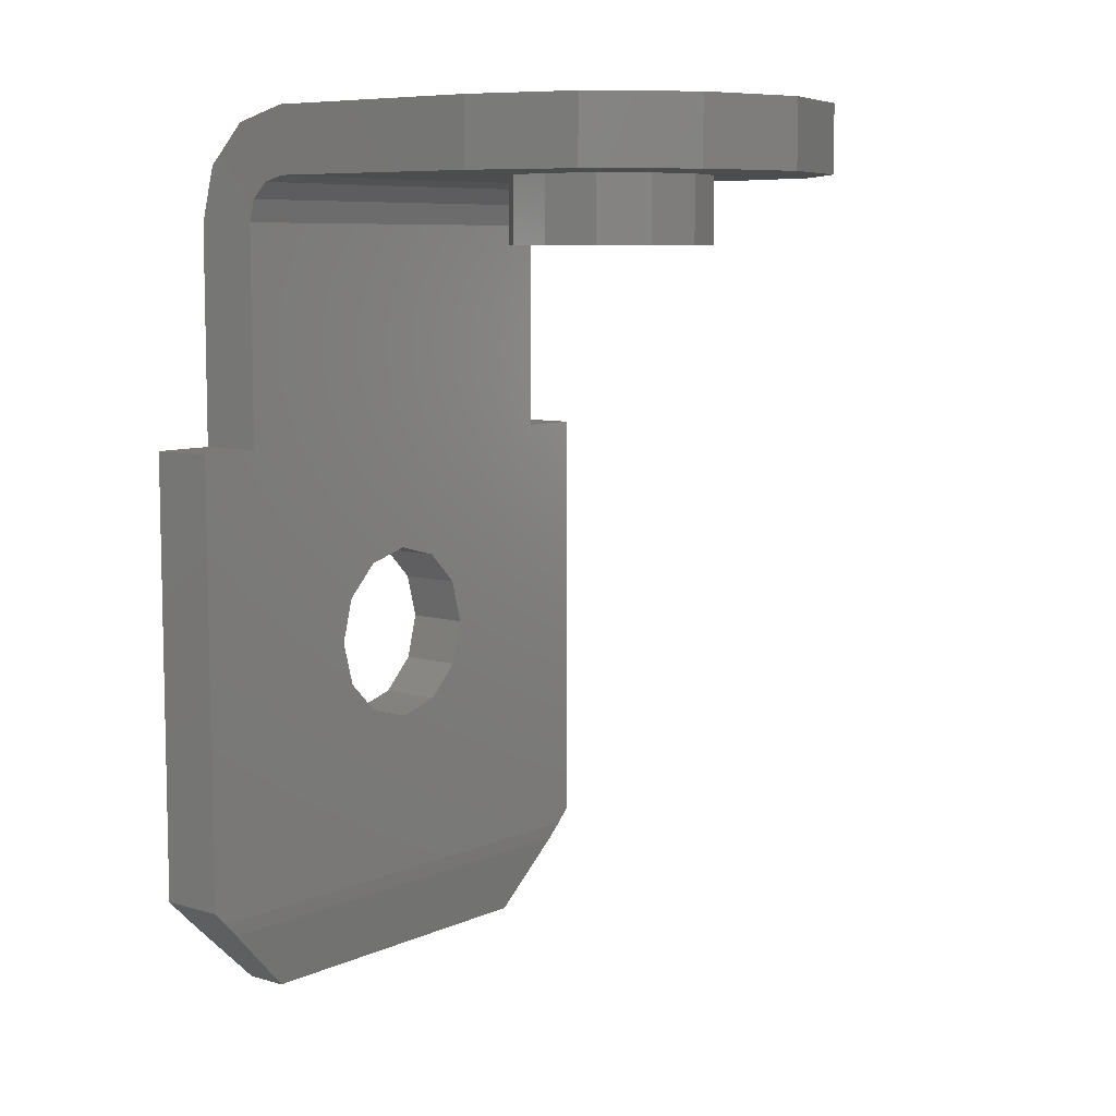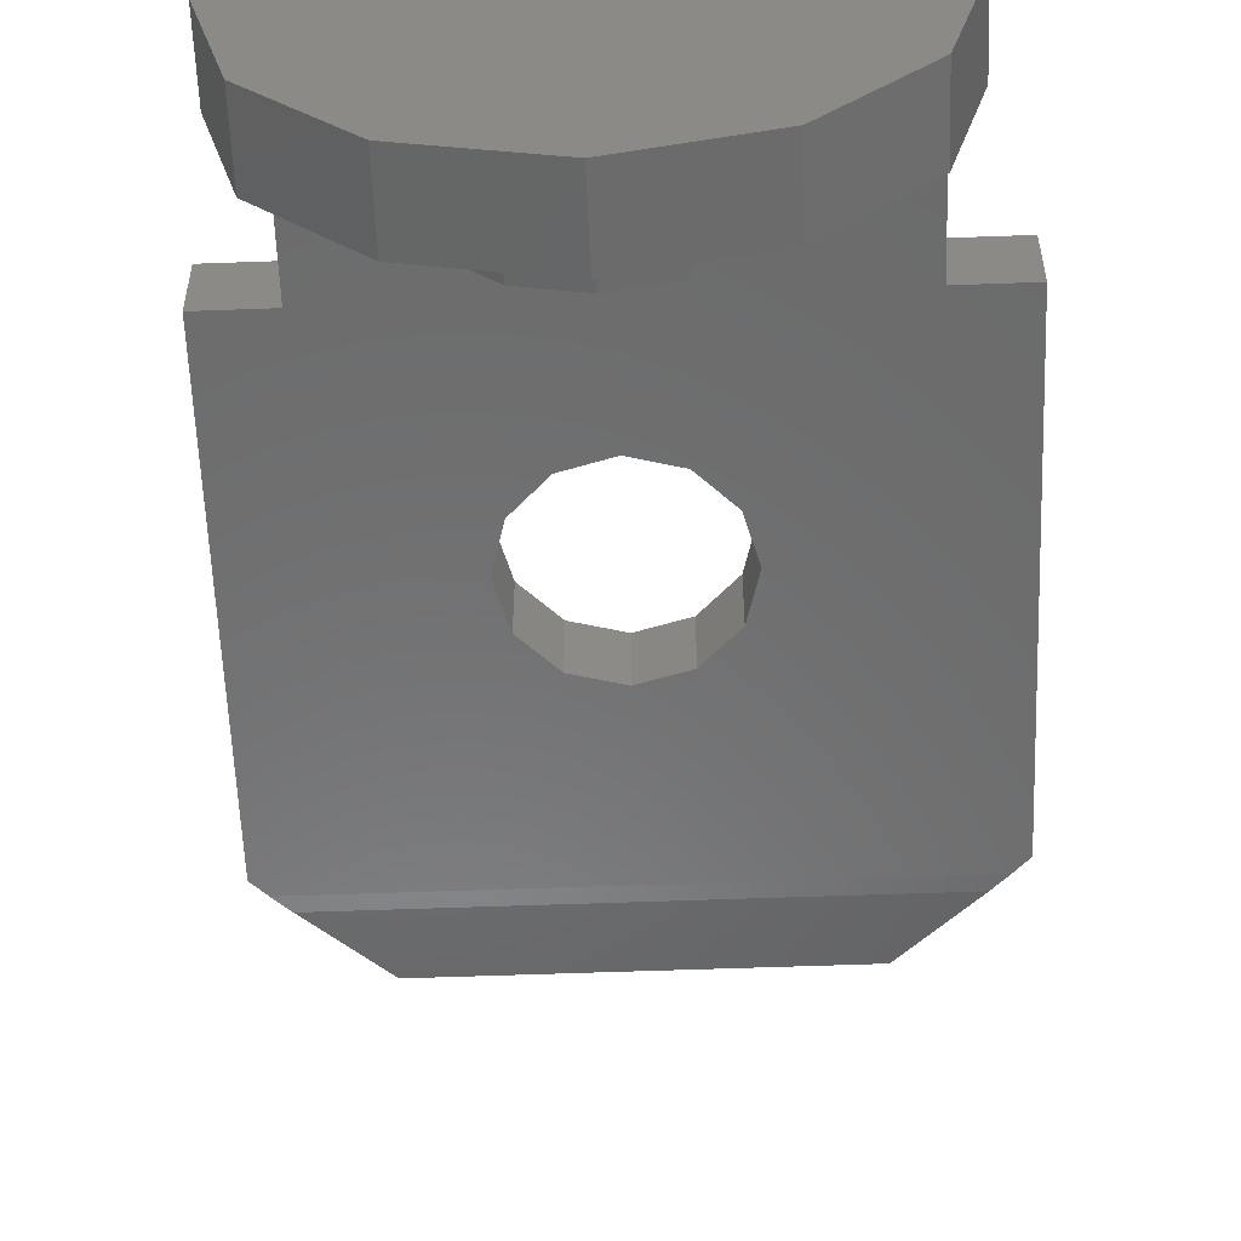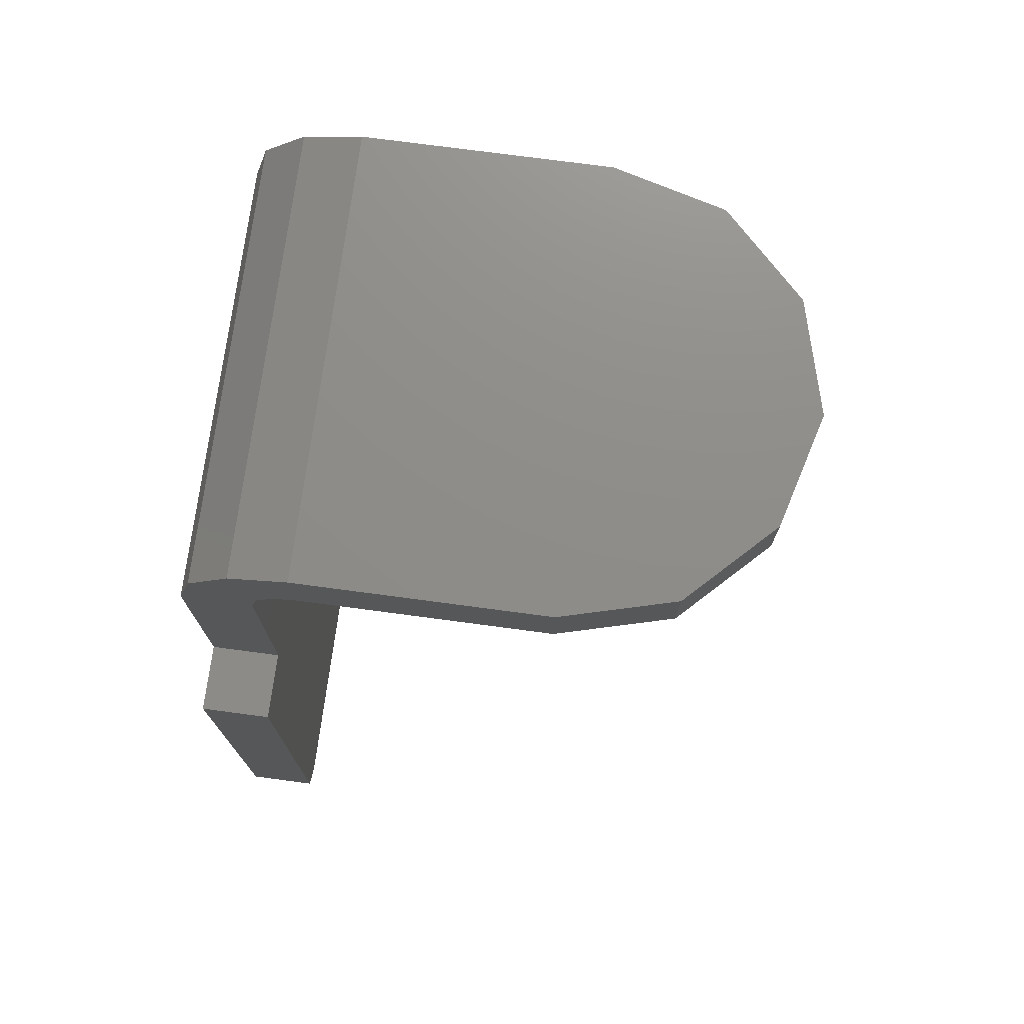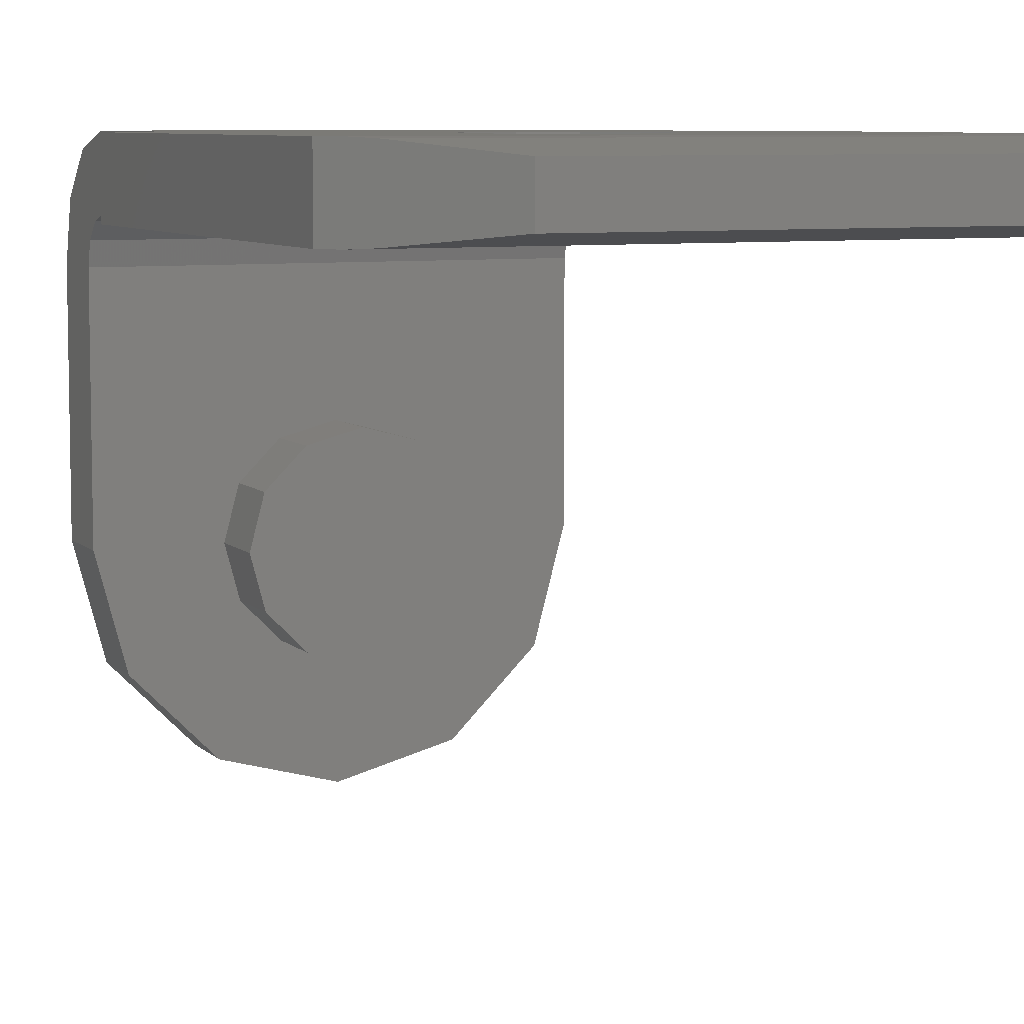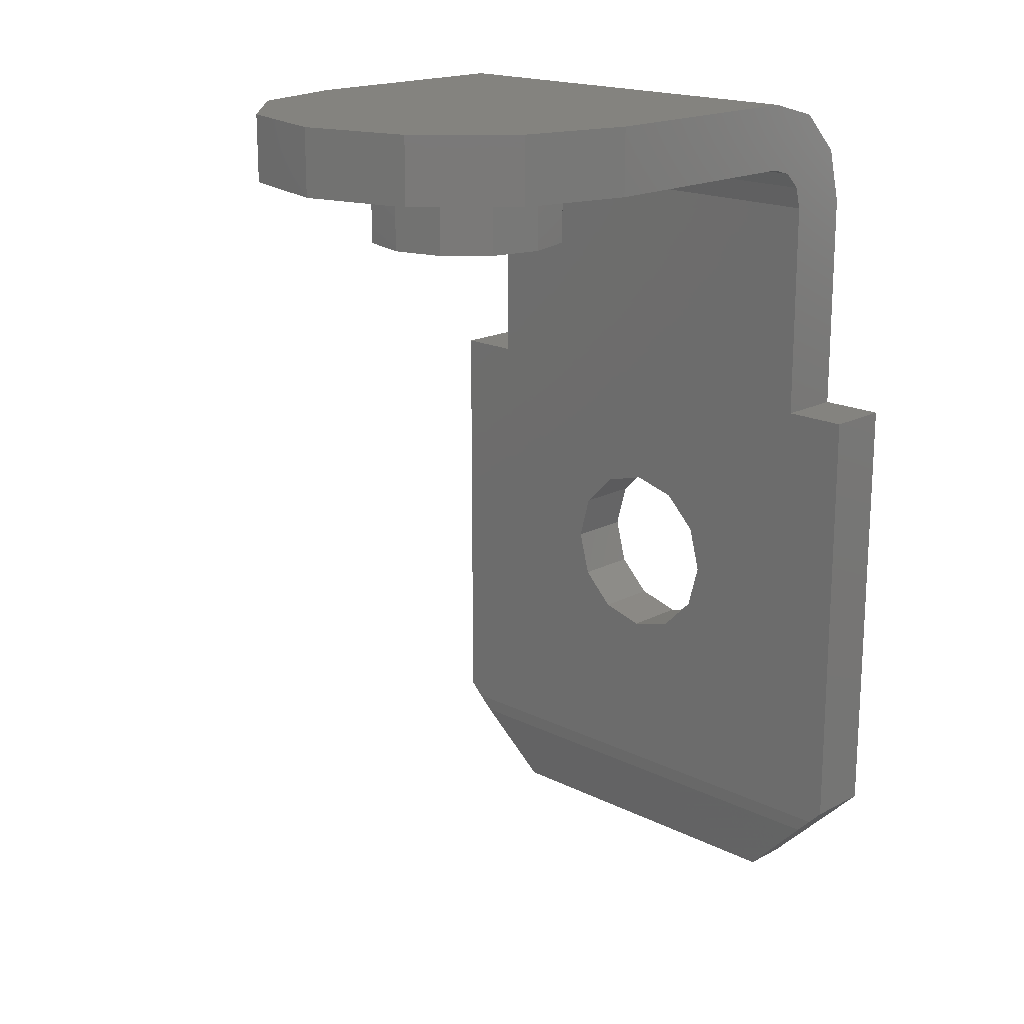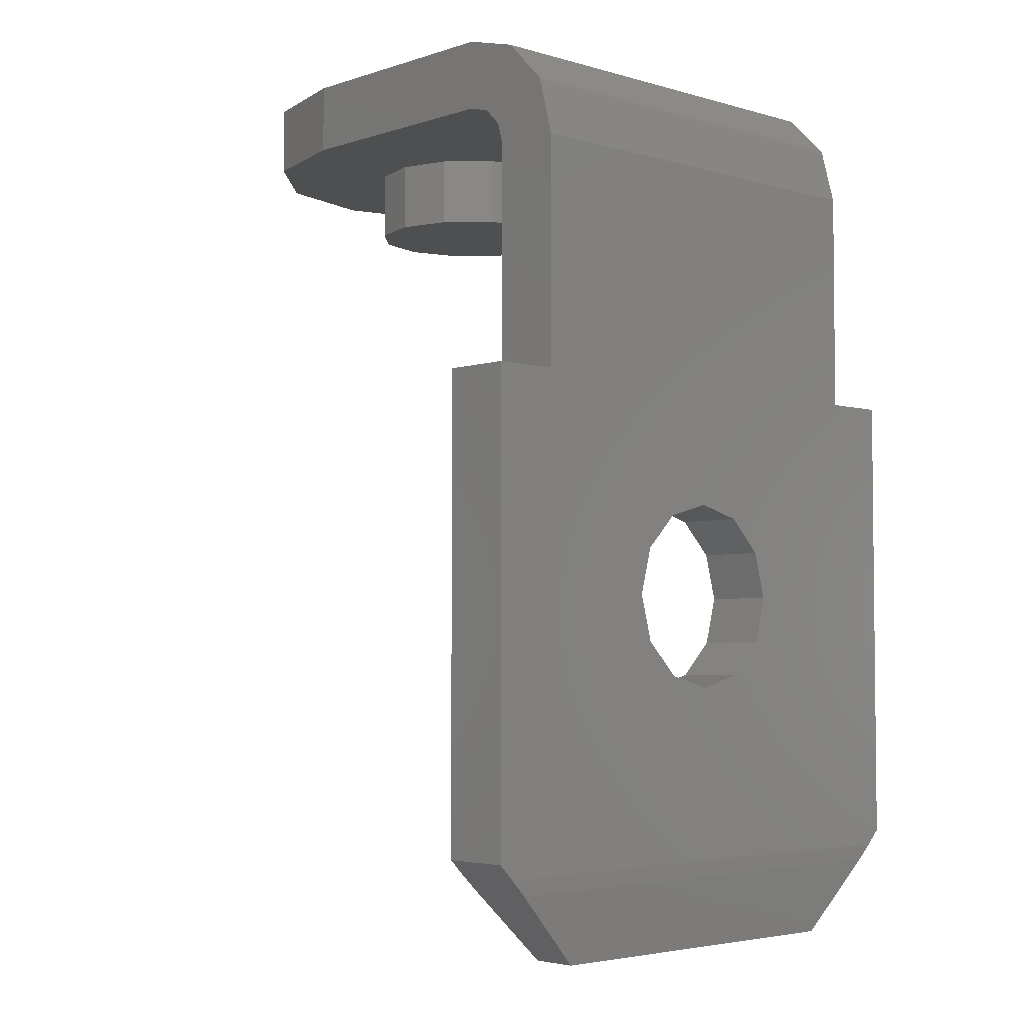
<metadata>
{"format":"stl","ext":"stl","renderer":"f3d","projection":"perspective","resolution":1024,"background":"white","views":[{"elev":7.7,"azim":-51.0,"up":"+Z"},{"elev":-57.4,"azim":2.2,"up":"+Y"},{"elev":74.2,"azim":-82.4,"up":"+Z"},{"elev":7.3,"azim":156.6,"up":"+Y"},{"elev":17.9,"azim":44.3,"up":"+Z"},{"elev":-3.9,"azim":136.6,"up":"+Z"}]}
</metadata>
<code>
# stl→obj: 103 verts, 206 faces
v 0.002032 0.01206 -0.02769
v -0.002032 0.01206 -0.02769
v 0.002032 0.01257 -0.02769
v -0.002032 0.01257 -0.02769
v -0.003175 0.01194 -0.02654
v -0.003175 0.01194 -0.02134
v -0.003175 0.0127 -0.02654
v -0.003175 0.0127 -0.02134
v -0.002832 0.01269 -0.02689
v -0.002832 0.01195 -0.02689
v -0.003011 0.0127 -0.02671
v -0.003011 0.01194 -0.02671
v 0.003175 0.0127 -0.02654
v 0.003175 0.01194 -0.02654
v 0.003011 0.0127 -0.02671
v 0.003011 0.01194 -0.02671
v 0.002832 0.01269 -0.02689
v 0.002832 0.01195 -0.02689
v 0.003175 0.01194 -0.02134
v 0.003175 0.0127 -0.02134
v 0.002438 0.01194 -0.02134
v 0.002438 0.0127 -0.02134
v 0 0.01194 -0.02268
v -2.551e-19 0.0127 -0.02268
v 0.0005207 0.01194 -0.02282
v 0.0005207 0.0127 -0.02282
v 0.0009019 0.01194 -0.0232
v 0.0009019 0.0127 -0.0232
v 0.001041 0.01194 -0.02372
v 0.001041 0.0127 -0.02372
v 0.0009019 0.01194 -0.02424
v 0.0009019 0.0127 -0.02424
v 0.0005207 0.01194 -0.02463
v 0.0005207 0.0127 -0.02463
v 5.9e-19 0.01194 -0.02476
v 5.9e-19 0.0127 -0.02476
v -0.0005207 0.01194 -0.02463
v -0.0005207 0.0127 -0.02463
v -0.0009019 0.01194 -0.02424
v -0.0009019 0.0127 -0.02424
v -0.001041 0.01194 -0.02372
v -0.001041 0.0127 -0.02372
v -0.0009019 0.01194 -0.0232
v -0.0009019 0.0127 -0.0232
v -0.0005207 0.01194 -0.02282
v -0.0005207 0.0127 -0.02282
v 0.002438 0.01194 -0.0188
v -0.002438 0.01194 -0.0188
v -0.002438 0.01194 -0.02134
v 0.001143 0.008763 -0.01829
v 0.0009899 0.009335 -0.01905
v 0.0009899 0.009335 -0.01829
v 0.0005715 0.009753 -0.01905
v 0.0005715 0.009753 -0.01829
v 3.446e-18 0.009906 -0.01905
v 3.446e-18 0.009906 -0.01829
v -0.0005715 0.009753 -0.01905
v -0.0005715 0.009753 -0.01829
v -0.0009899 0.009335 -0.01905
v -0.0009899 0.009335 -0.01829
v -0.001143 0.008763 -0.01905
v -0.001143 0.008763 -0.01829
v -0.0009899 0.008192 -0.01905
v -0.0009899 0.008192 -0.01829
v -0.0005715 0.007773 -0.01905
v -0.0005715 0.007773 -0.01829
v 1.897e-18 0.00762 -0.01905
v 1.897e-18 0.00762 -0.01829
v 0.0005715 0.007773 -0.01905
v 0.0005715 0.007773 -0.01829
v 0.0009899 0.008192 -0.01905
v 0.0009899 0.008192 -0.01829
v 0.001143 0.008763 -0.01905
v -0.002438 0.01187 -0.01854
v 0.002438 0.01187 -0.01854
v -0.002438 0.01168 -0.01836
v 0.002438 0.01168 -0.01836
v -0.002438 0.01143 -0.01829
v 0.002438 0.01143 -0.01829
v 0.002438 0.008763 -0.01829
v 0.002112 0.007544 -0.01829
v 0.001219 0.006651 -0.01829
v 2.674e-18 0.006325 -0.01829
v -0.001219 0.006651 -0.01829
v -0.002112 0.007544 -0.01829
v -0.002438 0.008763 -0.01829
v -0.002438 0.01143 -0.01753
v 0.002438 0.01143 -0.01753
v 0.002438 0.01206 -0.0177
v -0.002438 0.01206 -0.0177
v 0.002438 0.01253 -0.01816
v -0.002438 0.01253 -0.01816
v 0.002438 0.0127 -0.0188
v -0.002438 0.0127 -0.0188
v 3.122e-18 0.008763 -0.01905
v -0.002438 0.008763 -0.01753
v -0.002438 0.0127 -0.02134
v 0.002438 0.008763 -0.01753
v 0.002112 0.007544 -0.01753
v 0.001219 0.006651 -0.01753
v 2.674e-18 0.006325 -0.01753
v -0.001219 0.006651 -0.01753
v -0.002112 0.007544 -0.01753
f 1 2 3
f 2 4 3
f 5 6 7
f 6 8 7
f 4 2 9
f 2 10 9
f 9 10 11
f 10 12 11
f 11 12 7
f 12 5 7
f 13 14 15
f 14 16 15
f 15 16 17
f 16 18 17
f 17 18 3
f 18 1 3
f 19 14 20
f 14 13 20
f 21 19 22
f 19 20 22
f 23 24 25
f 24 26 25
f 25 26 27
f 26 28 27
f 27 28 29
f 28 30 29
f 29 30 31
f 30 32 31
f 31 32 33
f 32 34 33
f 33 34 35
f 34 36 35
f 35 36 37
f 36 38 37
f 37 38 39
f 38 40 39
f 39 40 41
f 40 42 41
f 41 42 43
f 42 44 43
f 43 44 45
f 44 46 45
f 45 46 23
f 46 24 23
f 21 47 45
f 47 48 45
f 45 48 43
f 48 49 43
f 43 49 41
f 49 39 41
f 49 6 39
f 6 5 39
f 39 5 37
f 5 12 37
f 37 12 35
f 12 16 35
f 45 23 21
f 23 25 21
f 21 25 19
f 25 27 19
f 27 29 19
f 19 29 14
f 29 31 14
f 14 31 16
f 31 33 16
f 16 33 35
f 50 51 52
f 51 53 52
f 52 53 54
f 53 55 54
f 54 55 56
f 55 57 56
f 56 57 58
f 57 59 58
f 58 59 60
f 59 61 60
f 60 61 62
f 61 63 62
f 62 63 64
f 63 65 64
f 64 65 66
f 65 67 66
f 66 67 68
f 67 69 68
f 68 69 70
f 69 71 70
f 70 71 72
f 71 73 72
f 72 73 50
f 73 51 50
f 48 47 74
f 47 75 74
f 74 75 76
f 75 77 76
f 76 77 78
f 77 79 78
f 52 79 50
f 79 80 50
f 50 80 72
f 80 81 72
f 72 81 70
f 81 82 70
f 70 82 68
f 82 83 68
f 68 83 66
f 83 84 66
f 66 84 64
f 84 85 64
f 64 85 62
f 85 86 62
f 62 86 60
f 86 78 60
f 52 54 79
f 54 56 79
f 79 56 78
f 56 58 78
f 78 58 60
f 87 88 89
f 87 89 90
f 89 91 90
f 90 91 92
f 91 93 92
f 92 93 94
f 65 63 95
f 63 61 95
f 95 61 59
f 71 69 95
f 69 67 95
f 95 67 65
f 53 51 95
f 51 73 95
f 95 73 71
f 59 57 95
f 57 55 95
f 95 55 53
f 10 2 18
f 2 1 18
f 86 96 78
f 96 87 78
f 78 87 76
f 87 90 76
f 76 90 74
f 90 92 74
f 74 92 48
f 92 94 48
f 48 94 49
f 94 97 49
f 17 3 9
f 3 4 9
f 32 30 22
f 30 28 22
f 22 28 93
f 28 26 93
f 93 26 94
f 22 20 32
f 20 13 32
f 32 13 34
f 13 15 34
f 34 15 36
f 15 11 36
f 26 24 94
f 24 46 94
f 94 46 97
f 46 44 97
f 97 44 8
f 44 42 8
f 8 42 7
f 42 40 7
f 7 40 11
f 40 38 11
f 11 38 36
f 12 10 16
f 10 18 16
f 21 22 47
f 22 93 47
f 47 93 75
f 93 91 75
f 75 91 77
f 91 89 77
f 77 89 79
f 89 88 79
f 79 88 80
f 88 98 80
f 9 11 17
f 11 15 17
f 80 98 99
f 80 99 81
f 99 100 81
f 81 100 82
f 100 101 82
f 82 101 83
f 101 102 83
f 83 102 84
f 102 103 84
f 84 103 85
f 103 96 85
f 85 96 86
f 98 88 87
f 87 96 98
f 96 103 98
f 98 103 102
f 102 101 98
f 101 100 98
f 98 100 99
f 6 49 8
f 49 97 8

</code>
